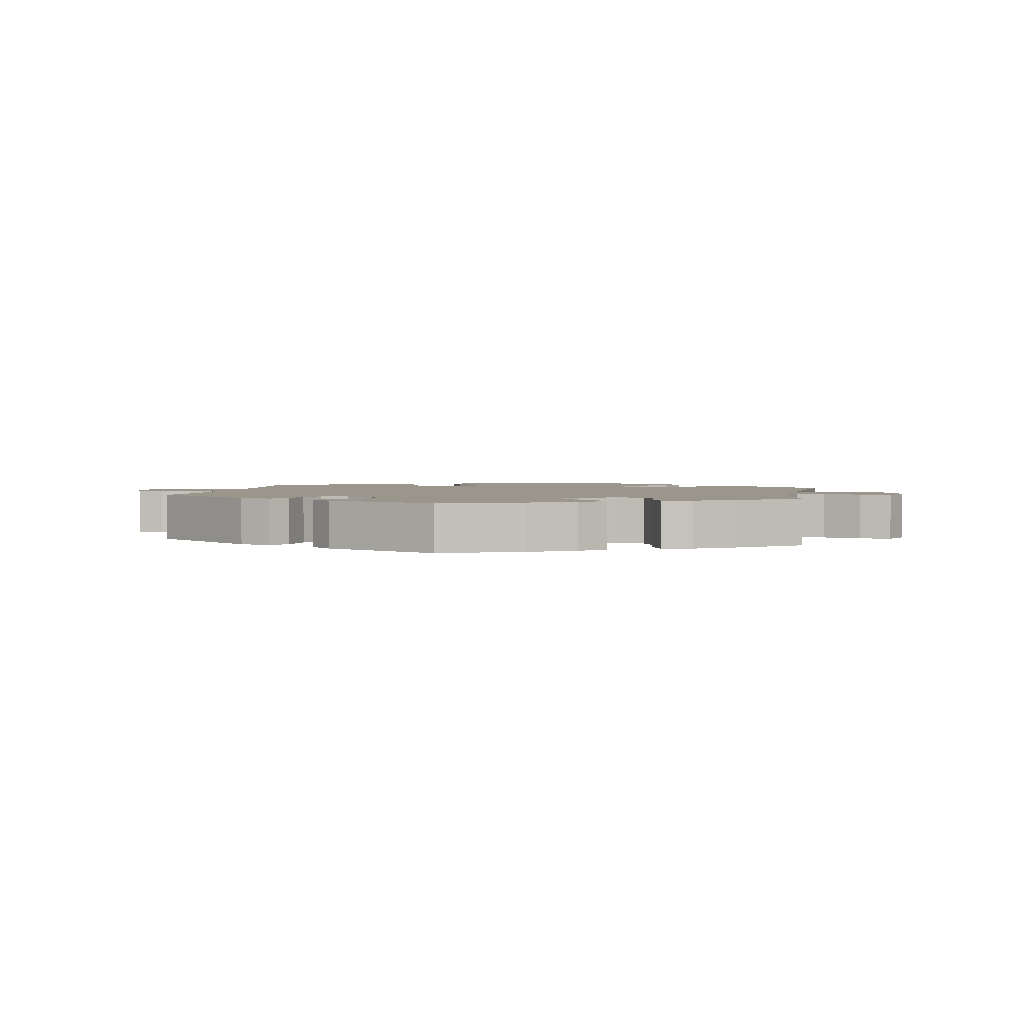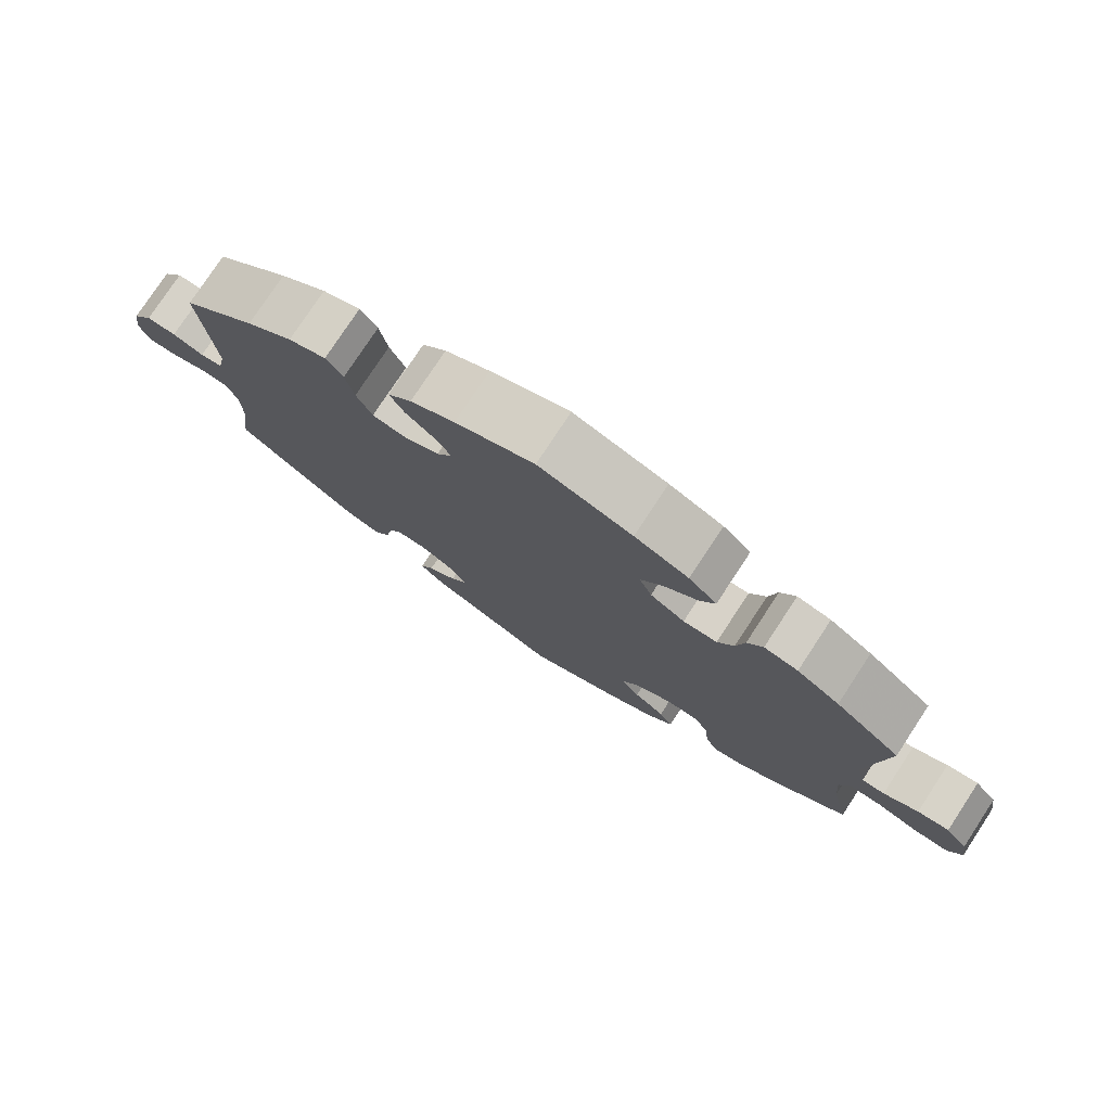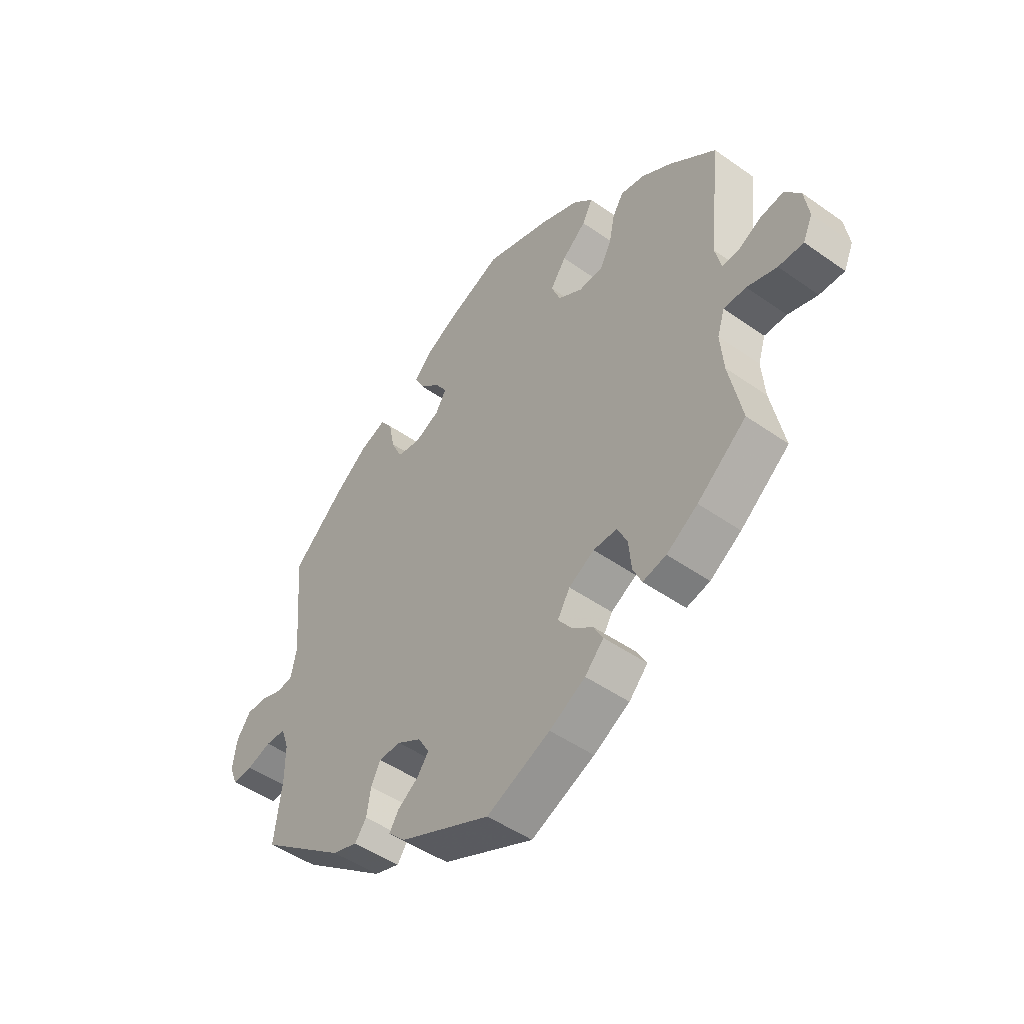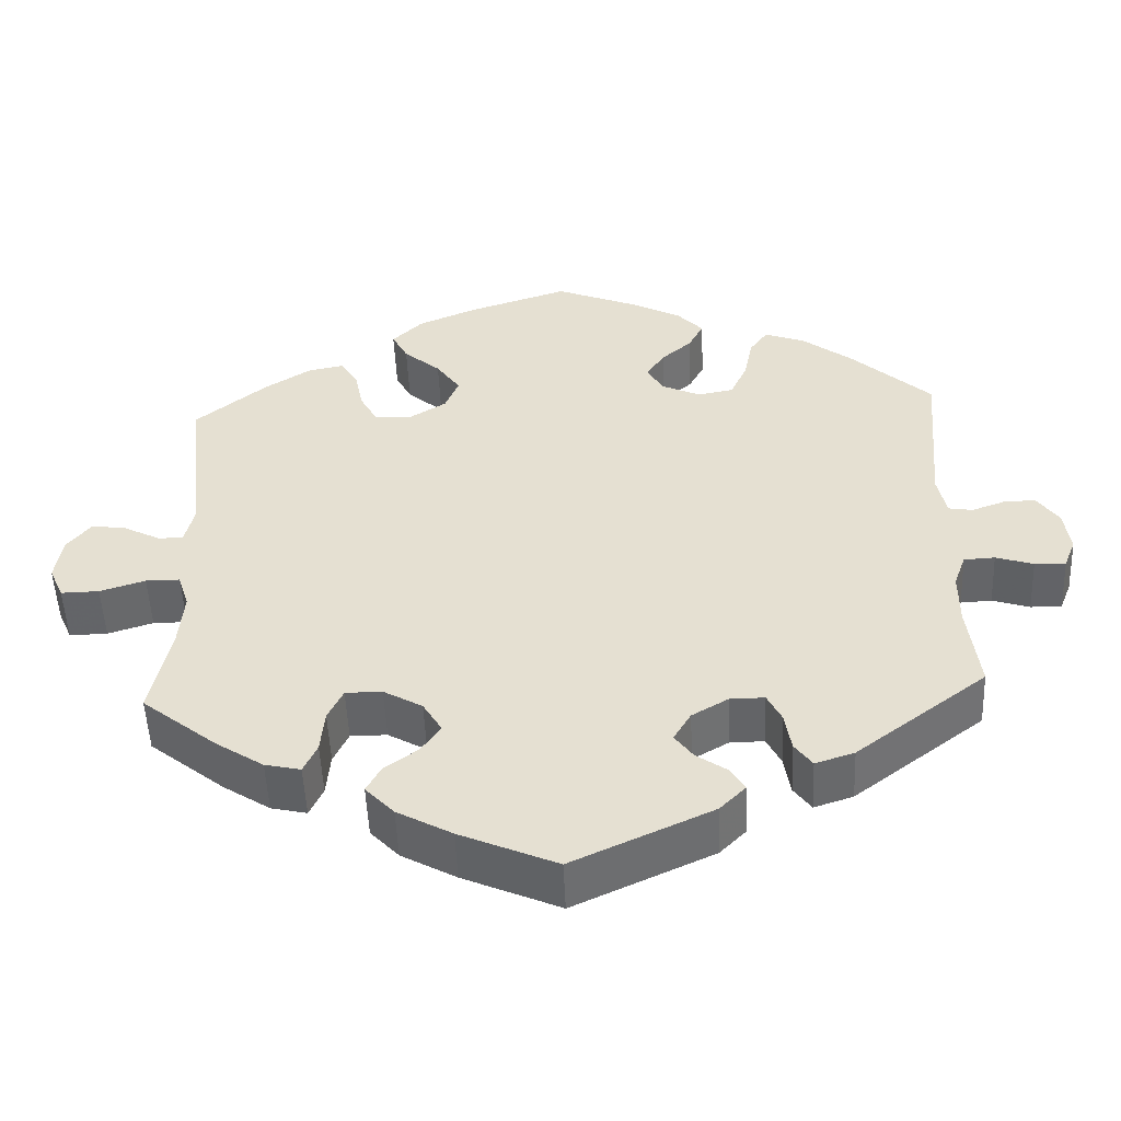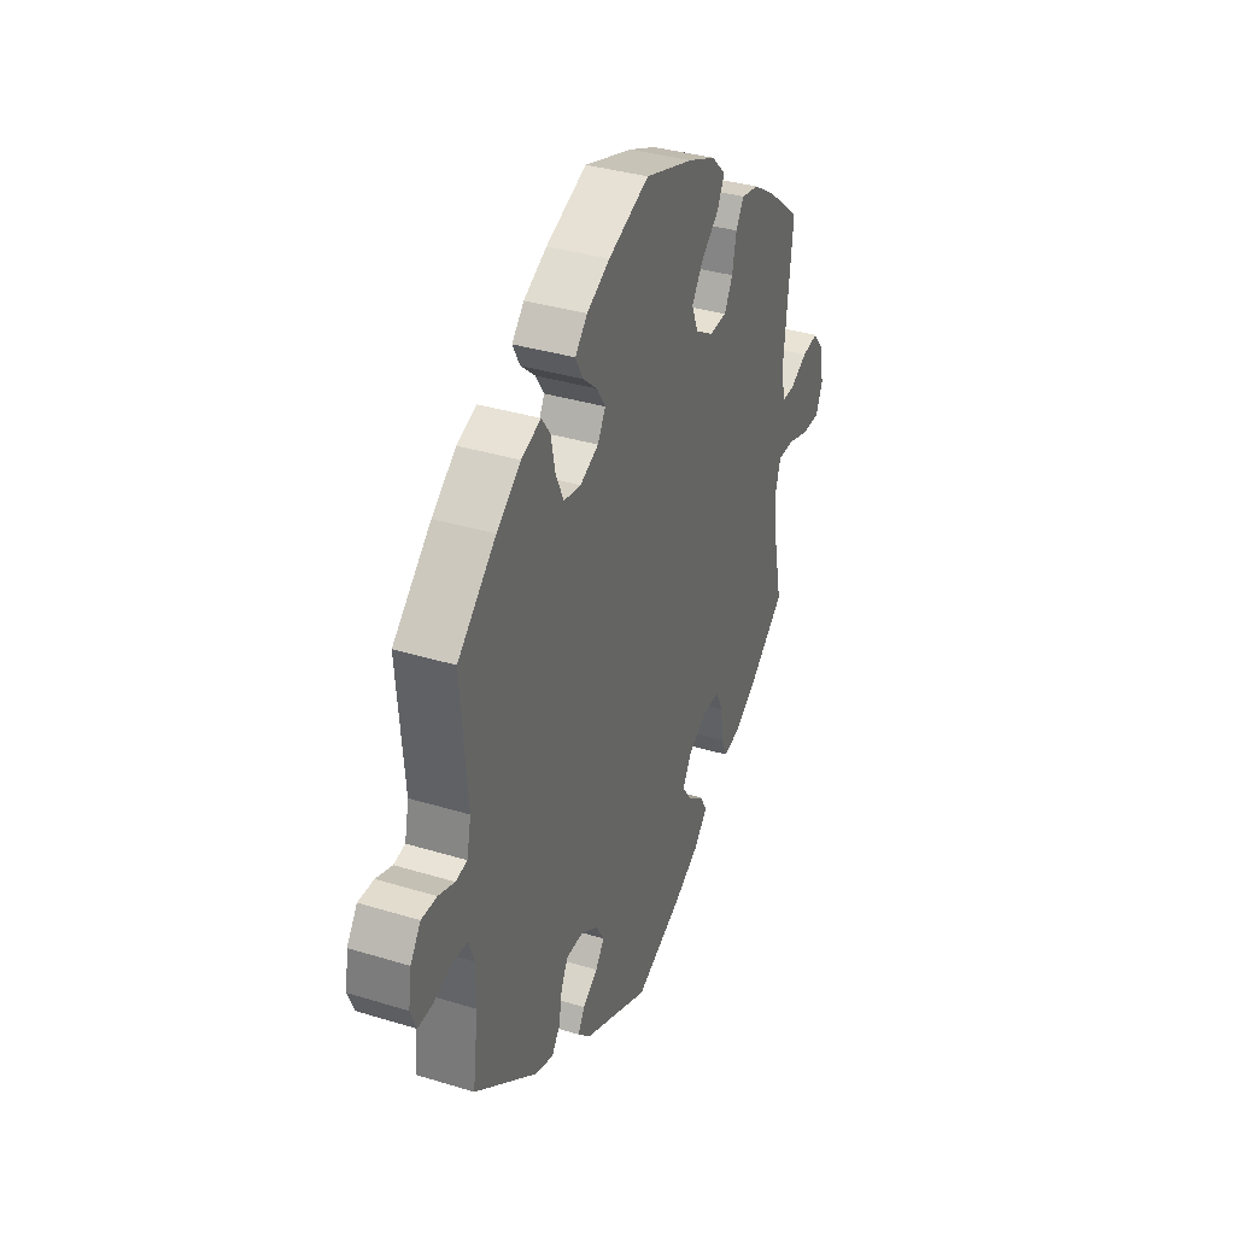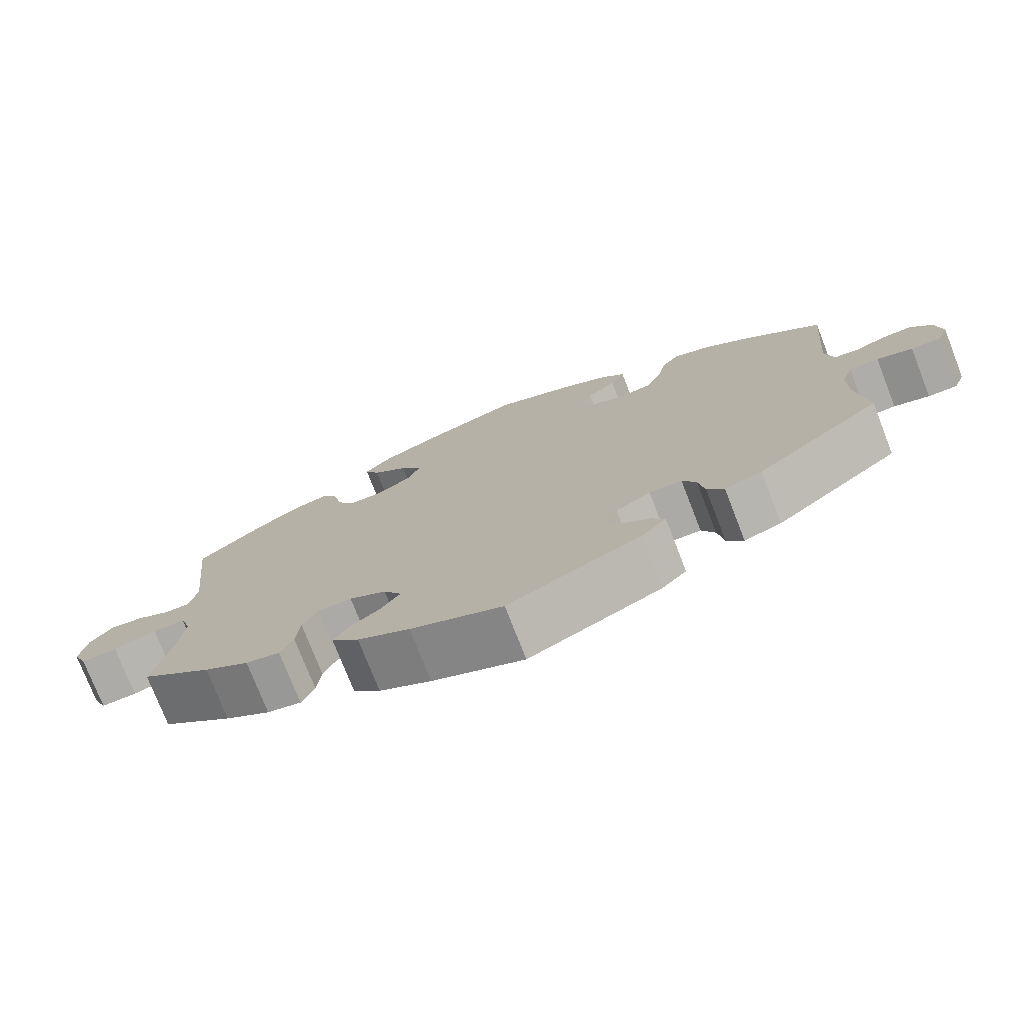
<metadata>
{"format":"obj","ext":"obj","renderer":"f3d","projection":"perspective","resolution":1024,"background":"white","views":[{"elev":2.3,"azim":-169.5,"up":"+Y"},{"elev":77.5,"azim":-146.7,"up":"+Z"},{"elev":-48.3,"azim":-128.3,"up":"+Z"},{"elev":-51.2,"azim":2.4,"up":"+Z"},{"elev":35.8,"azim":111.9,"up":"+Z"},{"elev":-75.7,"azim":21.3,"up":"+Z"}]}
</metadata>
<code>
v 0.106 0.07 0.535
v 0.166 0.07 0.503
v 0.198 0.07 0.469
v 0.179 0.07 0.433
v 0.141 0.07 0.4
v 0.118 0.07 0.365
v 0.139 0.07 0.33
v 0.187 0.07 0.308
v 0.232 0.07 0.316
v 0.253 0.07 0.361
v 0.264 0.07 0.416
v 0.287 0.07 0.448
v 0.338 0.07 0.429
v 0.401 0.07 0.381
v 0.501 0.07 0.29
v 0.484 0.07 0.089
v 0.495 0.07 0.037
v 0.525 0.07 0.032
v 0.567 0.07 0.047
v 0.607 0.07 0.048
v 0.634 0.07 0.01
v 0.642 0.07 -0.044
v 0.627 0.07 -0.082
v 0.588 0.07 -0.081
v 0.541 0.07 -0.066
v 0.502 0.07 -0.068
v 0.487 0.07 -0.11
v 0.487 0.07 -0.178
v 0.501 0.07 -0.289
v 0.337 0.07 -0.413
v 0.288 0.07 -0.429
v 0.266 0.07 -0.399
v 0.258 0.07 -0.35
v 0.24 0.07 -0.314
v 0.197 0.07 -0.314
v 0.151 0.07 -0.341
v 0.129 0.07 -0.378
v 0.152 0.07 -0.409
v 0.191 0.07 -0.436
v 0.209 0.07 -0.465
v 0.176 0.07 -0.498
v 0.001 0.07 -0.578
v -0.121 0.07 -0.525
v -0.19 0.07 -0.487
v -0.226 0.07 -0.449
v -0.208 0.07 -0.416
v -0.166 0.07 -0.385
v -0.141 0.07 -0.35
v -0.165 0.07 -0.31
v -0.214 0.07 -0.282
v -0.26 0.07 -0.282
v -0.279 0.07 -0.322
v -0.284 0.07 -0.376
v -0.301 0.07 -0.413
v -0.346 0.07 -0.403
v -0.406 0.07 -0.364
v -0.5 0.07 -0.289
v -0.475 0.07 -0.171
v -0.469 0.07 -0.101
v -0.483 0.07 -0.057
v -0.526 0.07 -0.057
v -0.583 0.07 -0.075
v -0.631 0.07 -0.076
v -0.649 0.07 -0.035
v -0.64 0.07 0.022
v -0.61 0.07 0.059
v -0.567 0.07 0.053
v -0.52 0.07 0.029
v -0.489 0.07 0.029
v -0.477 0.07 0.078
v -0.5 0.07 0.289
v -0.411 0.07 0.361
v -0.353 0.07 0.398
v -0.307 0.07 0.407
v -0.286 0.07 0.373
v -0.275 0.07 0.32
v -0.253 0.07 0.28
v -0.207 0.07 0.278
v -0.16 0.07 0.307
v -0.143 0.07 0.349
v -0.173 0.07 0.392
v -0.219 0.07 0.431
v -0.239 0.07 0.469
v -0.201 0.07 0.506
v -0.128 0.07 0.537
v -0.001 0.07 0.578
v 0.106 0 0.535
v 0.166 0 0.503
v 0.198 0 0.469
v 0.179 0 0.433
v 0.141 0 0.4
v 0.118 0 0.365
v 0.139 0 0.33
v 0.187 0 0.308
v 0.232 0 0.316
v 0.253 0 0.361
v 0.264 0 0.416
v 0.287 0 0.448
v 0.338 0 0.429
v 0.401 0 0.381
v 0.501 0 0.29
v 0.484 0 0.089
v 0.495 0 0.037
v 0.525 0 0.032
v 0.567 0 0.047
v 0.607 0 0.048
v 0.634 0 0.01
v 0.642 0 -0.044
v 0.627 0 -0.082
v 0.588 0 -0.081
v 0.541 0 -0.066
v 0.502 0 -0.068
v 0.487 0 -0.11
v 0.487 0 -0.178
v 0.501 0 -0.289
v 0.337 0 -0.413
v 0.288 0 -0.429
v 0.266 0 -0.399
v 0.258 0 -0.35
v 0.24 0 -0.314
v 0.197 0 -0.314
v 0.151 0 -0.341
v 0.129 0 -0.378
v 0.152 0 -0.409
v 0.191 0 -0.436
v 0.209 0 -0.465
v 0.176 0 -0.498
v 0.001 0 -0.578
v -0.121 0 -0.525
v -0.19 0 -0.487
v -0.226 0 -0.449
v -0.208 0 -0.416
v -0.166 0 -0.385
v -0.141 0 -0.35
v -0.165 0 -0.31
v -0.214 0 -0.282
v -0.26 0 -0.282
v -0.279 0 -0.322
v -0.284 0 -0.376
v -0.301 0 -0.413
v -0.346 0 -0.403
v -0.406 0 -0.364
v -0.5 0 -0.289
v -0.475 0 -0.171
v -0.469 0 -0.101
v -0.483 0 -0.057
v -0.526 0 -0.057
v -0.583 0 -0.075
v -0.631 0 -0.076
v -0.649 0 -0.035
v -0.64 0 0.022
v -0.61 0 0.059
v -0.567 0 0.053
v -0.52 0 0.029
v -0.489 0 0.029
v -0.477 0 0.078
v -0.5 0 0.289
v -0.411 0 0.361
v -0.353 0 0.398
v -0.307 0 0.407
v -0.286 0 0.373
v -0.275 0 0.32
v -0.253 0 0.28
v -0.207 0 0.278
v -0.16 0 0.307
v -0.143 0 0.349
v -0.173 0 0.392
v -0.219 0 0.431
v -0.239 0 0.469
v -0.201 0 0.506
v -0.128 0 0.537
v -0.001 0 0.578
f 81 82 83 84
f 80 81 84 85
f 73 74 75 76
f 73 76 77
f 70 71 72 73
f 69 70 73 77
f 65 66 67 68
f 65 68 69
f 64 65 69
f 61 62 63 64
f 60 61 64 69
f 59 60 69 77
f 55 56 57 58
f 52 53 54 55
f 51 52 55 58
f 50 51 58 59
f 44 45 46 47
f 44 47 48
f 43 44 48
f 42 43 48
f 41 42 48 49
f 38 39 40 41
f 37 38 41 49
f 30 31 32 33
f 28 29 30 33
f 27 28 33 34
f 26 27 34 35
f 22 23 24 25
f 22 25 26
f 21 22 26
f 18 19 20 21
f 17 18 21 26
f 16 17 26 35
f 10 11 12 13
f 9 10 13 14
f 2 3 4 5
f 2 5 6
f 1 2 6
f 80 85 86 1
f 50 59 77 78
f 50 78 79
f 36 37 49 50
f 9 14 15 16
f 8 9 16 35
f 7 8 35 36
f 79 80 1 6
f 36 50 79
f 6 7 36 79
f 170 169 168 167
f 171 170 167 166
f 162 161 160 159
f 163 162 159
f 159 158 157 156
f 163 159 156 155
f 154 153 152 151
f 155 154 151
f 155 151 150
f 150 149 148 147
f 155 150 147 146
f 163 155 146 145
f 144 143 142 141
f 141 140 139 138
f 144 141 138 137
f 145 144 137 136
f 133 132 131 130
f 134 133 130
f 134 130 129
f 134 129 128
f 135 134 128 127
f 127 126 125 124
f 135 127 124 123
f 119 118 117 116
f 119 116 115 114
f 120 119 114 113
f 121 120 113 112
f 111 110 109 108
f 112 111 108
f 112 108 107
f 107 106 105 104
f 112 107 104 103
f 121 112 103 102
f 99 98 97 96
f 100 99 96 95
f 91 90 89 88
f 92 91 88
f 92 88 87
f 87 172 171 166
f 164 163 145 136
f 165 164 136
f 136 135 123 122
f 102 101 100 95
f 121 102 95 94
f 122 121 94 93
f 92 87 166 165
f 165 136 122
f 165 122 93 92
f 1 87 88 2
f 2 88 89 3
f 3 89 90 4
f 4 90 91 5
f 5 91 92 6
f 6 92 93 7
f 7 93 94 8
f 8 94 95 9
f 9 95 96 10
f 10 96 97 11
f 11 97 98 12
f 12 98 99 13
f 13 99 100 14
f 14 100 101 15
f 15 101 102 16
f 16 102 103 17
f 17 103 104 18
f 18 104 105 19
f 19 105 106 20
f 20 106 107 21
f 21 107 108 22
f 22 108 109 23
f 23 109 110 24
f 24 110 111 25
f 25 111 112 26
f 26 112 113 27
f 27 113 114 28
f 28 114 115 29
f 29 115 116 30
f 30 116 117 31
f 31 117 118 32
f 32 118 119 33
f 33 119 120 34
f 34 120 121 35
f 35 121 122 36
f 36 122 123 37
f 37 123 124 38
f 38 124 125 39
f 39 125 126 40
f 40 126 127 41
f 41 127 128 42
f 42 128 129 43
f 43 129 130 44
f 44 130 131 45
f 45 131 132 46
f 46 132 133 47
f 47 133 134 48
f 48 134 135 49
f 49 135 136 50
f 50 136 137 51
f 51 137 138 52
f 52 138 139 53
f 53 139 140 54
f 54 140 141 55
f 55 141 142 56
f 56 142 143 57
f 57 143 144 58
f 58 144 145 59
f 59 145 146 60
f 60 146 147 61
f 61 147 148 62
f 62 148 149 63
f 63 149 150 64
f 64 150 151 65
f 65 151 152 66
f 66 152 153 67
f 67 153 154 68
f 68 154 155 69
f 69 155 156 70
f 70 156 157 71
f 71 157 158 72
f 72 158 159 73
f 73 159 160 74
f 74 160 161 75
f 75 161 162 76
f 76 162 163 77
f 77 163 164 78
f 78 164 165 79
f 79 165 166 80
f 80 166 167 81
f 81 167 168 82
f 82 168 169 83
f 83 169 170 84
f 84 170 171 85
f 85 171 172 86
f 86 172 87 1

</code>
